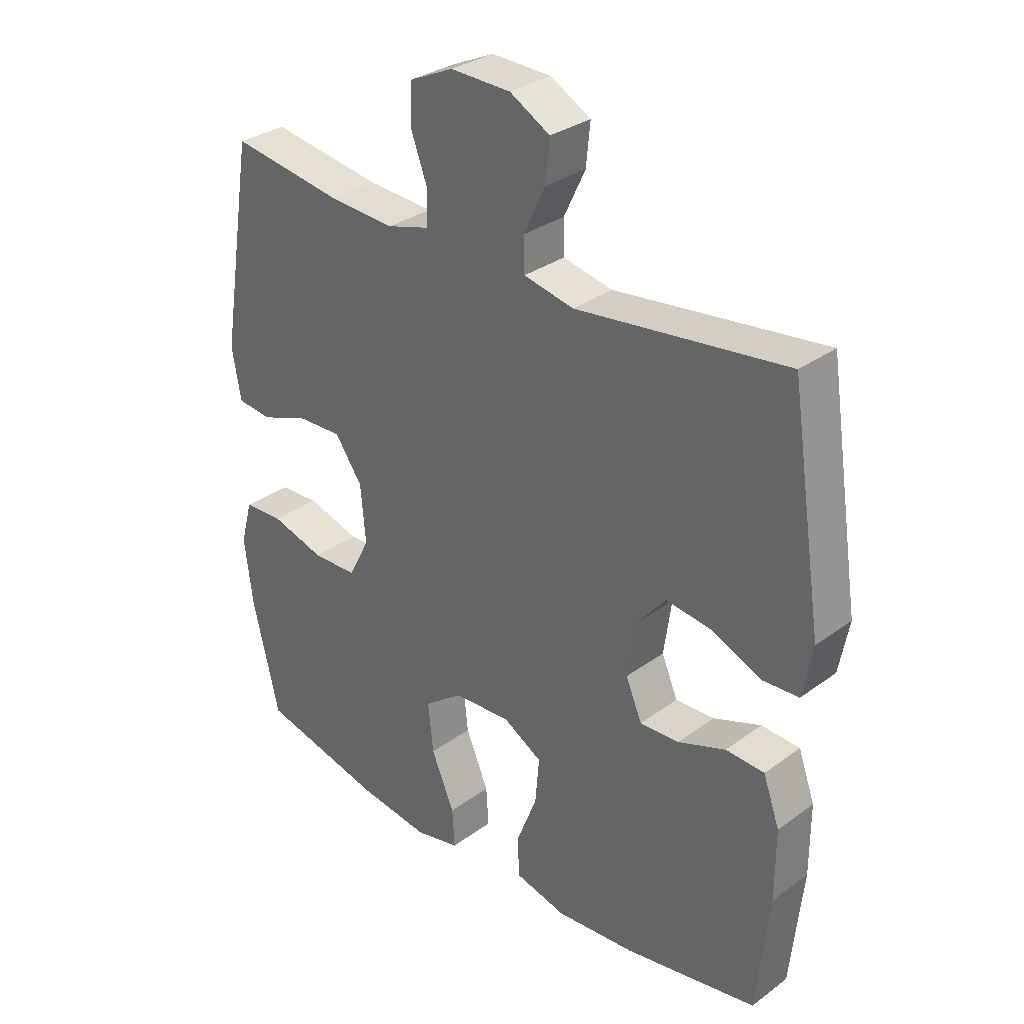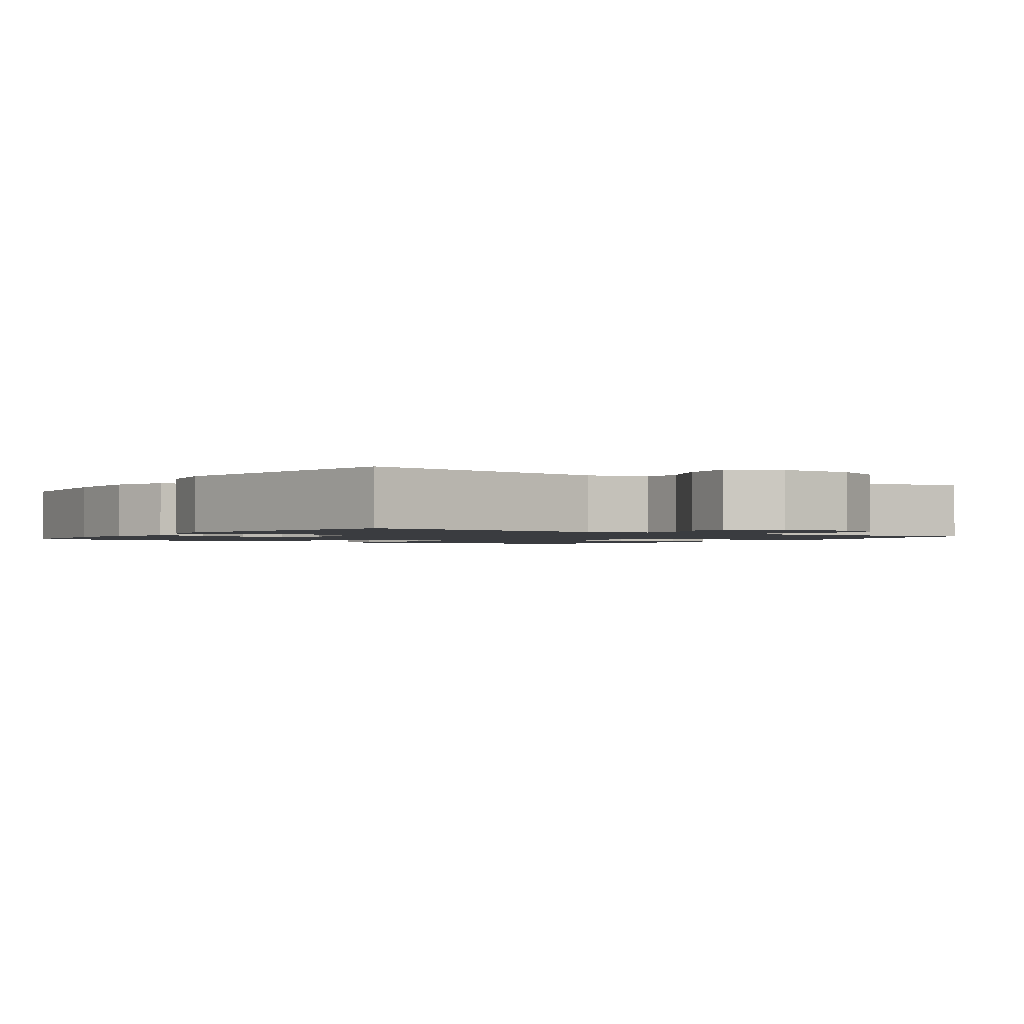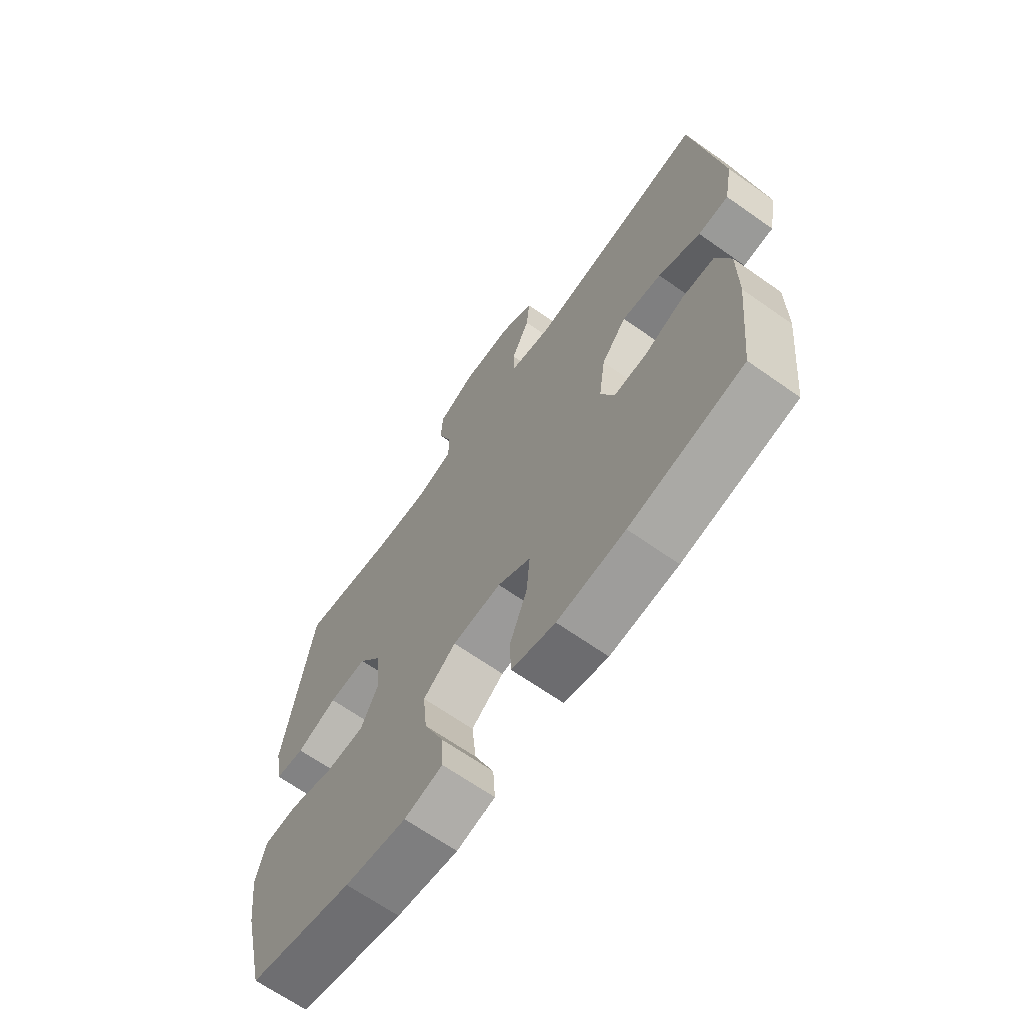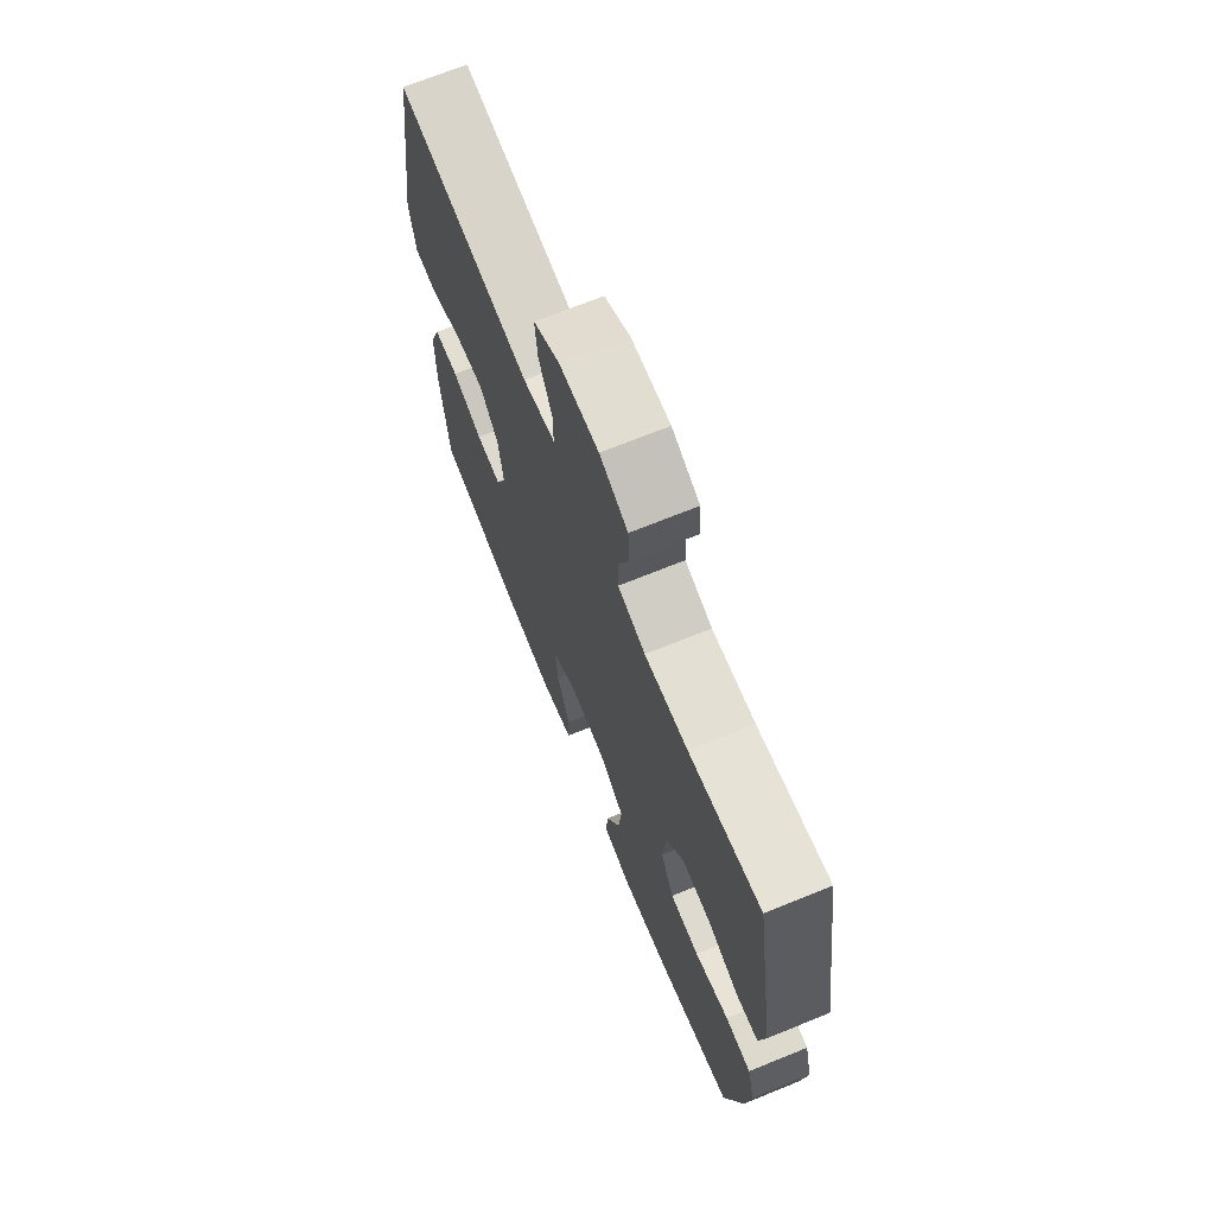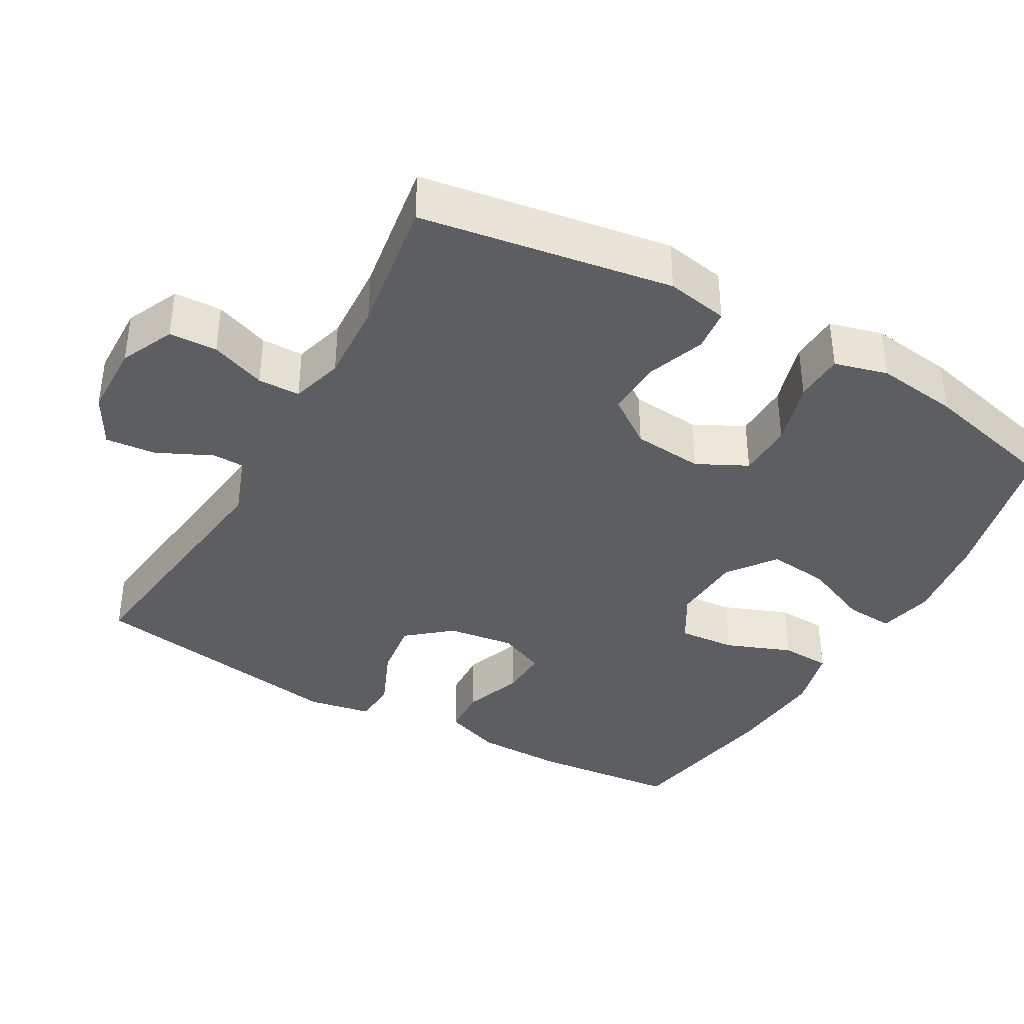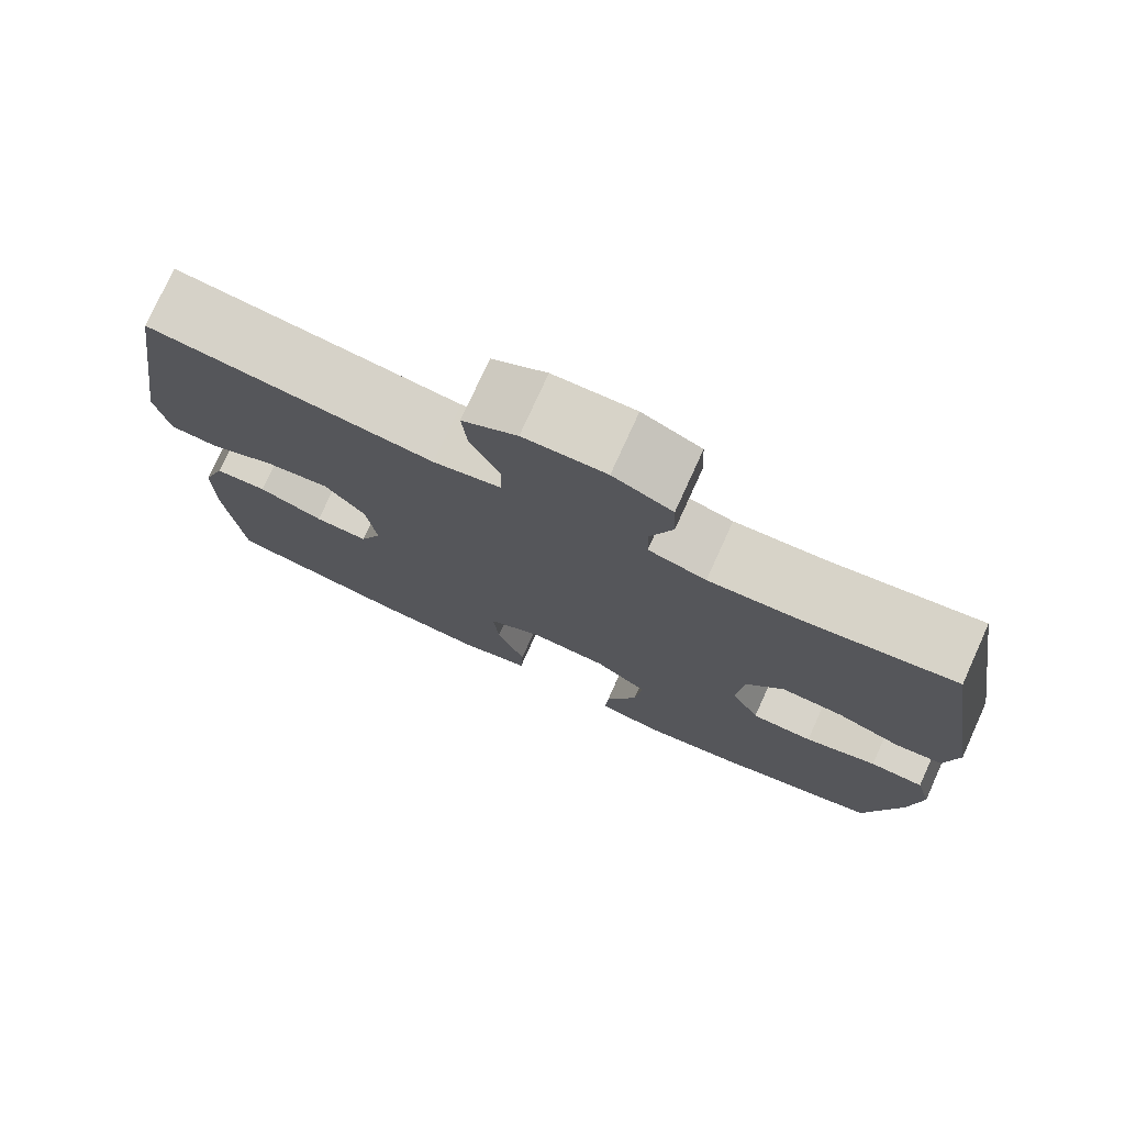
<metadata>
{"format":"obj","ext":"obj","renderer":"f3d","projection":"perspective","resolution":1024,"background":"white","views":[{"elev":31.3,"azim":-136.0,"up":"+Z"},{"elev":-1.6,"azim":-35.1,"up":"+Y"},{"elev":-66.6,"azim":-125.3,"up":"+Z"},{"elev":69.8,"azim":67.9,"up":"+Z"},{"elev":-38.6,"azim":60.3,"up":"+Y"},{"elev":76.4,"azim":24.4,"up":"+Z"}]}
</metadata>
<code>
o path426
v 0.3054 0.0375 0.451
v 0.1917 0.0375 0.4443
v 0.1189 0.0375 0.465
v 0.1177 0.0375 0.5235
v 0.1459 0.0375 0.6001
v 0.1427 0.0375 0.6668
v 0.06825 0.0375 0.7009
v -0.03489 0.0375 0.6982
v -0.1036 0.0375 0.6594
v -0.0967 0.0375 0.5898
v -0.05993 0.0375 0.5124
v -0.06101 0.0375 0.4548
v -0.1468 0.0375 0.4366
v -0.5053 0.0375 0.4807
v -0.5614 0.0375 0.1152
v -0.5446 0.0375 0.02655
v -0.4838 0.0375 0.0234
v -0.3992 0.0375 0.06029
v -0.3194 0.0375 0.07107
v -0.269 0.0375 0.01063
v -0.2558 0.0375 -0.08207
v -0.2835 0.0375 -0.147
v -0.3504 0.0375 -0.1444
v -0.4318 0.0375 -0.1146
v -0.4978 0.0375 -0.1181
v -0.526 0.0375 -0.197
v -0.5261 0.0375 -0.3182
v -0.5053 0.0375 -0.5212
v -0.2776 0.0375 -0.5616
v -0.1417 0.0375 -0.5727
v -0.05372 0.0375 -0.5505
v -0.05071 0.0375 -0.4815
v -0.08633 0.0375 -0.3903
v -0.09338 0.0375 -0.3112
v -0.02655 0.0375 -0.2723
v 0.0719 0.0375 -0.278
v 0.1379 0.0375 -0.3269
v 0.1289 0.0375 -0.412
v 0.08942 0.0375 -0.5049
v 0.08531 0.0375 -0.5719
v 0.1625 0.0375 -0.5891
v 0.2865 0.0375 -0.5716
v 0.4964 0.0375 -0.5212
v 0.542 0.0375 -0.3301
v 0.5563 0.0375 -0.2159
v 0.5365 0.0375 -0.142
v 0.4682 0.0375 -0.1388
v 0.3773 0.0375 -0.1657
v 0.2997 0.0375 -0.1639
v 0.2644 0.0375 -0.09438
v 0.2729 0.0375 0.003356
v 0.3201 0.0375 0.07014
v 0.3969 0.0375 0.06719
v 0.4789 0.0375 0.03738
v 0.5377 0.0375 0.04398
v 0.5533 0.0375 0.1306
v 0.4964 0.0375 0.4807
v 0.3054 -0.0375 0.451
v 0.1917 -0.0375 0.4443
v 0.1189 -0.0375 0.465
v 0.1177 -0.0375 0.5235
v 0.1459 -0.0375 0.6001
v 0.1427 -0.0375 0.6668
v 0.06825 -0.0375 0.7009
v -0.03489 -0.0375 0.6982
v -0.1036 -0.0375 0.6594
v -0.0967 -0.0375 0.5898
v -0.05993 -0.0375 0.5124
v -0.06101 -0.0375 0.4548
v -0.1468 -0.0375 0.4366
v -0.5053 -0.0375 0.4807
v -0.5614 -0.0375 0.1152
v -0.5446 -0.0375 0.02655
v -0.4838 -0.0375 0.0234
v -0.3992 -0.0375 0.06029
v -0.3194 -0.0375 0.07107
v -0.269 -0.0375 0.01063
v -0.2558 -0.0375 -0.08207
v -0.2835 -0.0375 -0.147
v -0.3504 -0.0375 -0.1444
v -0.4318 -0.0375 -0.1146
v -0.4978 -0.0375 -0.1181
v -0.526 -0.0375 -0.197
v -0.5261 -0.0375 -0.3182
v -0.5053 -0.0375 -0.5212
v -0.2776 -0.0375 -0.5616
v -0.1417 -0.0375 -0.5727
v -0.05372 -0.0375 -0.5505
v -0.05071 -0.0375 -0.4815
v -0.08633 -0.0375 -0.3903
v -0.09338 -0.0375 -0.3112
v -0.02655 -0.0375 -0.2723
v 0.0719 -0.0375 -0.278
v 0.1379 -0.0375 -0.3269
v 0.1289 -0.0375 -0.412
v 0.08942 -0.0375 -0.5049
v 0.08531 -0.0375 -0.5719
v 0.1625 -0.0375 -0.5891
v 0.2865 -0.0375 -0.5716
v 0.4964 -0.0375 -0.5212
v 0.542 -0.0375 -0.3301
v 0.5563 -0.0375 -0.2159
v 0.5365 -0.0375 -0.142
v 0.4682 -0.0375 -0.1388
v 0.3773 -0.0375 -0.1657
v 0.2997 -0.0375 -0.1639
v 0.2644 -0.0375 -0.09438
v 0.2729 -0.0375 0.003356
v 0.3201 -0.0375 0.07014
v 0.3969 -0.0375 0.06719
v 0.4789 -0.0375 0.03738
v 0.5377 -0.0375 0.04398
v 0.5533 -0.0375 0.1306
v 0.4964 -0.0375 0.4807
v 0.542 0.0375 -0.3301
v 0.5563 0.0375 -0.2159
v 0.5365 0.0375 -0.142
v 0.5365 0.0375 -0.142
v 0.5377 0.0375 0.04398
v 0.5377 0.0375 0.04398
v 0.5533 0.0375 0.1306
v 0.4789 0.0375 0.03738
v 0.4682 0.0375 -0.1388
v 0.4964 0.0375 -0.5212
v 0.4964 0.0375 -0.5212
v 0.4964 0.0375 0.4807
v 0.4964 0.0375 0.4807
v 0.3969 0.0375 0.06719
v 0.3773 0.0375 -0.1657
v 0.3054 0.0375 0.451
v 0.2865 0.0375 -0.5716
v 0.3201 0.0375 0.07014
v 0.2997 0.0375 -0.1639
v 0.2997 0.0375 -0.1639
v 0.2729 0.0375 0.003356
v 0.1917 0.0375 0.4443
v 0.2644 0.0375 -0.09438
v 0.1625 0.0375 -0.5891
v 0.1189 0.0375 0.465
v 0.1189 0.0375 0.465
v 0.08531 0.0375 -0.5719
v 0.08531 0.0375 -0.5719
v 0.1379 0.0375 -0.3269
v 0.1289 0.0375 -0.412
v 0.1177 0.0375 0.5235
v 0.1459 0.0375 0.6001
v 0.1427 0.0375 0.6668
v 0.1427 0.0375 0.6668
v 0.06825 0.0375 0.7009
v 0.0719 0.0375 -0.278
v 0.08942 0.0375 -0.5049
v -0.02655 0.0375 -0.2723
v -0.03489 0.0375 0.6982
v -0.09338 0.0375 -0.3112
v -0.09338 0.0375 -0.3112
v -0.05993 0.0375 0.5124
v -0.06101 0.0375 0.4548
v -0.06101 0.0375 0.4548
v -0.1036 0.0375 0.6594
v -0.1036 0.0375 0.6594
v -0.05372 0.0375 -0.5505
v -0.05372 0.0375 -0.5505
v -0.05071 0.0375 -0.4815
v -0.08633 0.0375 -0.3903
v -0.1417 0.0375 -0.5727
v -0.0967 0.0375 0.5898
v -0.1468 0.0375 0.4366
v -0.2776 0.0375 -0.5616
v -0.2558 0.0375 -0.08207
v -0.2835 0.0375 -0.147
v -0.2835 0.0375 -0.147
v -0.269 0.0375 0.01063
v -0.3194 0.0375 0.07107
v -0.3504 0.0375 -0.1444
v -0.3992 0.0375 0.06029
v -0.4318 0.0375 -0.1146
v -0.4838 0.0375 0.0234
v -0.5053 0.0375 -0.5212
v -0.5053 0.0375 -0.5212
v -0.4978 0.0375 -0.1181
v -0.4978 0.0375 -0.1181
v -0.5053 0.0375 0.4807
v -0.5053 0.0375 0.4807
v -0.5446 0.0375 0.02655
v -0.5446 0.0375 0.02655
v -0.526 0.0375 -0.197
v -0.5261 0.0375 -0.3182
v -0.5614 0.0375 0.1152
v 0.542 -0.0375 -0.3301
v 0.5563 -0.0375 -0.2159
v 0.5365 -0.0375 -0.142
v 0.5365 -0.0375 -0.142
v 0.5377 -0.0375 0.04398
v 0.5377 -0.0375 0.04398
v 0.5533 -0.0375 0.1306
v 0.4789 -0.0375 0.03738
v 0.4682 -0.0375 -0.1388
v 0.4964 -0.0375 -0.5212
v 0.4964 -0.0375 -0.5212
v 0.4964 -0.0375 0.4807
v 0.4964 -0.0375 0.4807
v 0.3969 -0.0375 0.06719
v 0.3773 -0.0375 -0.1657
v 0.3054 -0.0375 0.451
v 0.2865 -0.0375 -0.5716
v 0.3201 -0.0375 0.07014
v 0.2997 -0.0375 -0.1639
v 0.2997 -0.0375 -0.1639
v 0.2729 -0.0375 0.003356
v 0.1917 -0.0375 0.4443
v 0.2644 -0.0375 -0.09438
v 0.1625 -0.0375 -0.5891
v 0.1189 -0.0375 0.465
v 0.1189 -0.0375 0.465
v 0.08531 -0.0375 -0.5719
v 0.08531 -0.0375 -0.5719
v 0.1379 -0.0375 -0.3269
v 0.1289 -0.0375 -0.412
v 0.1177 -0.0375 0.5235
v 0.1459 -0.0375 0.6001
v 0.1427 -0.0375 0.6668
v 0.1427 -0.0375 0.6668
v 0.06825 -0.0375 0.7009
v 0.0719 -0.0375 -0.278
v 0.08942 -0.0375 -0.5049
v -0.02655 -0.0375 -0.2723
v -0.03489 -0.0375 0.6982
v -0.09338 -0.0375 -0.3112
v -0.09338 -0.0375 -0.3112
v -0.05993 -0.0375 0.5124
v -0.06101 -0.0375 0.4548
v -0.06101 -0.0375 0.4548
v -0.1036 -0.0375 0.6594
v -0.1036 -0.0375 0.6594
v -0.05372 -0.0375 -0.5505
v -0.05372 -0.0375 -0.5505
v -0.05071 -0.0375 -0.4815
v -0.08633 -0.0375 -0.3903
v -0.1417 -0.0375 -0.5727
v -0.0967 -0.0375 0.5898
v -0.1468 -0.0375 0.4366
v -0.2776 -0.0375 -0.5616
v -0.2558 -0.0375 -0.08207
v -0.2835 -0.0375 -0.147
v -0.2835 -0.0375 -0.147
v -0.269 -0.0375 0.01063
v -0.3194 -0.0375 0.07107
v -0.3504 -0.0375 -0.1444
v -0.3992 -0.0375 0.06029
v -0.4318 -0.0375 -0.1146
v -0.4838 -0.0375 0.0234
v -0.5053 -0.0375 -0.5212
v -0.5053 -0.0375 -0.5212
v -0.4978 -0.0375 -0.1181
v -0.4978 -0.0375 -0.1181
v -0.5053 -0.0375 0.4807
v -0.5053 -0.0375 0.4807
v -0.5446 -0.0375 0.02655
v -0.5446 -0.0375 0.02655
v -0.526 -0.0375 -0.197
v -0.5261 -0.0375 -0.3182
v -0.5614 -0.0375 0.1152
f 251 262 258
f 226 209 243
f 256 247 241
f 224 211 226
f 230 213 219
f 230 223 227
f 231 241 246
f 217 205 189
f 262 249 256
f 237 239 235
f 189 203 217
f 203 207 217
f 209 206 213
f 256 249 247
f 249 262 251
f 231 209 213
f 204 195 200
f 242 228 244
f 228 243 244
f 228 242 238
f 240 227 233
f 224 207 211
f 212 205 218
f 215 212 225
f 203 190 197
f 210 206 204
f 254 260 250
f 244 248 261
f 226 243 228
f 261 248 260
f 252 242 261
f 246 241 247
f 246 209 231
f 197 190 191
f 217 207 224
f 223 219 220
f 213 206 210
f 202 196 195
f 195 196 193
f 250 260 248
f 230 227 240
f 231 213 230
f 211 209 226
f 190 203 189
f 223 220 221
f 242 244 261
f 219 223 230
f 218 205 217
f 239 238 242
f 238 239 237
f 243 209 246
f 225 212 218
f 198 189 205
f 204 206 202
f 204 202 195
f 44 45 102 101
f 45 118 192 102
f 120 56 113 194
f 54 55 112 111
f 46 47 104 103
f 125 44 101 199
f 56 127 201 113
f 53 54 111 110
f 47 48 105 104
f 57 1 58 114
f 42 43 100 99
f 52 53 110 109
f 48 134 208 105
f 51 52 109 108
f 1 2 59 58
f 49 50 107 106
f 41 42 99 98
f 50 51 108 107
f 2 140 214 59
f 142 41 98 216
f 37 38 95 94
f 4 5 62 61
f 5 148 222 62
f 6 7 64 63
f 36 37 94 93
f 39 40 97 96
f 38 39 96 95
f 3 4 61 60
f 35 36 93 92
f 7 8 65 64
f 155 35 92 229
f 11 158 232 68
f 8 160 234 65
f 162 32 89 236
f 32 33 90 89
f 30 31 88 87
f 10 11 68 67
f 9 10 67 66
f 12 13 70 69
f 33 34 91 90
f 29 30 87 86
f 21 171 245 78
f 20 21 78 77
f 19 20 77 76
f 22 23 80 79
f 18 19 76 75
f 23 24 81 80
f 17 18 75 74
f 179 29 86 253
f 24 181 255 81
f 13 183 257 70
f 185 17 74 259
f 25 26 83 82
f 27 28 85 84
f 26 27 84 83
f 15 16 73 72
f 14 15 72 71
f 177 184 188
f 152 169 135
f 182 167 173
f 150 152 137
f 156 145 139
f 156 153 149
f 157 172 167
f 143 115 131
f 188 182 175
f 163 161 165
f 115 143 129
f 129 143 133
f 135 139 132
f 182 173 175
f 175 177 188
f 157 139 135
f 130 126 121
f 168 170 154
f 154 170 169
f 154 164 168
f 166 159 153
f 150 137 133
f 138 144 131
f 141 151 138
f 129 123 116
f 136 130 132
f 180 176 186
f 170 187 174
f 152 154 169
f 187 186 174
f 178 187 168
f 172 173 167
f 172 157 135
f 123 117 116
f 143 150 133
f 149 146 145
f 139 136 132
f 128 121 122
f 121 119 122
f 176 174 186
f 156 166 153
f 157 156 139
f 137 152 135
f 116 115 129
f 149 147 146
f 168 187 170
f 145 156 149
f 144 143 131
f 165 168 164
f 164 163 165
f 169 172 135
f 151 144 138
f 124 131 115
f 130 128 132
f 130 121 128

</code>
